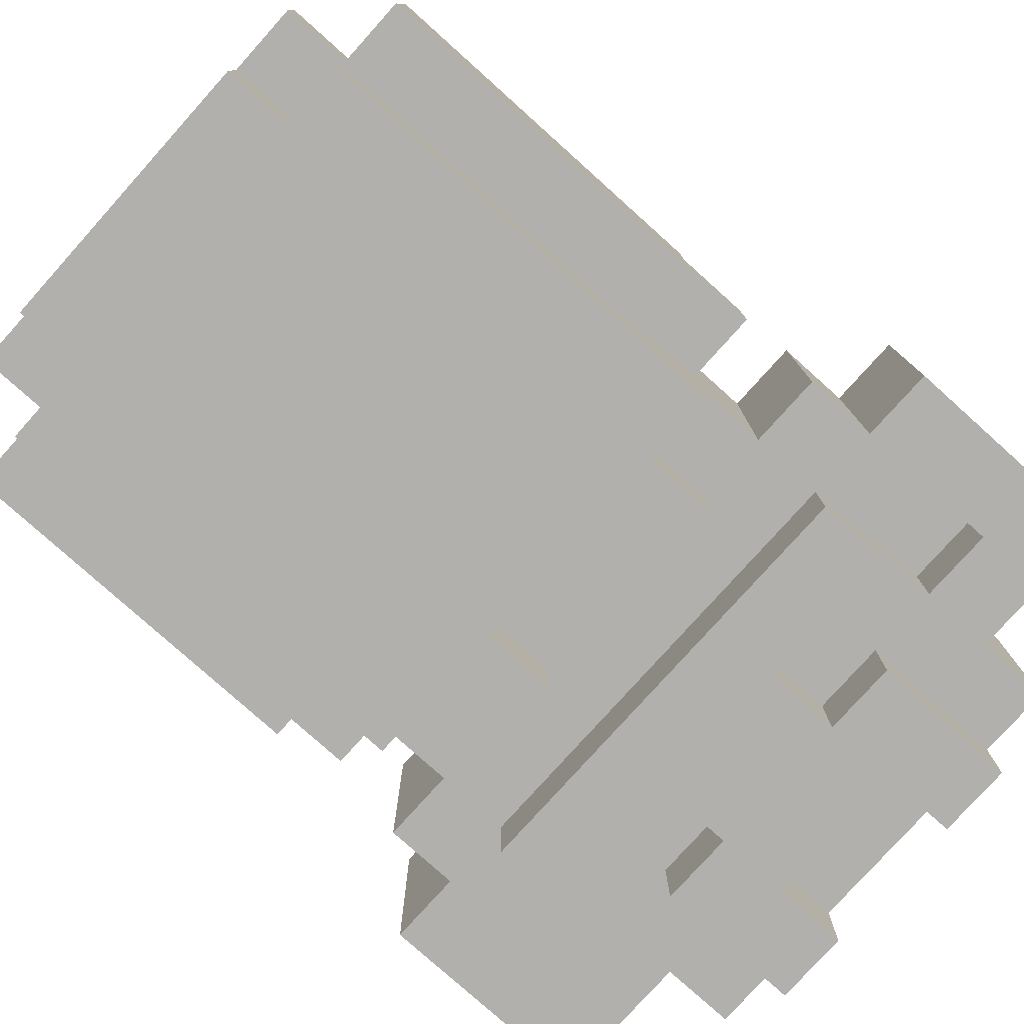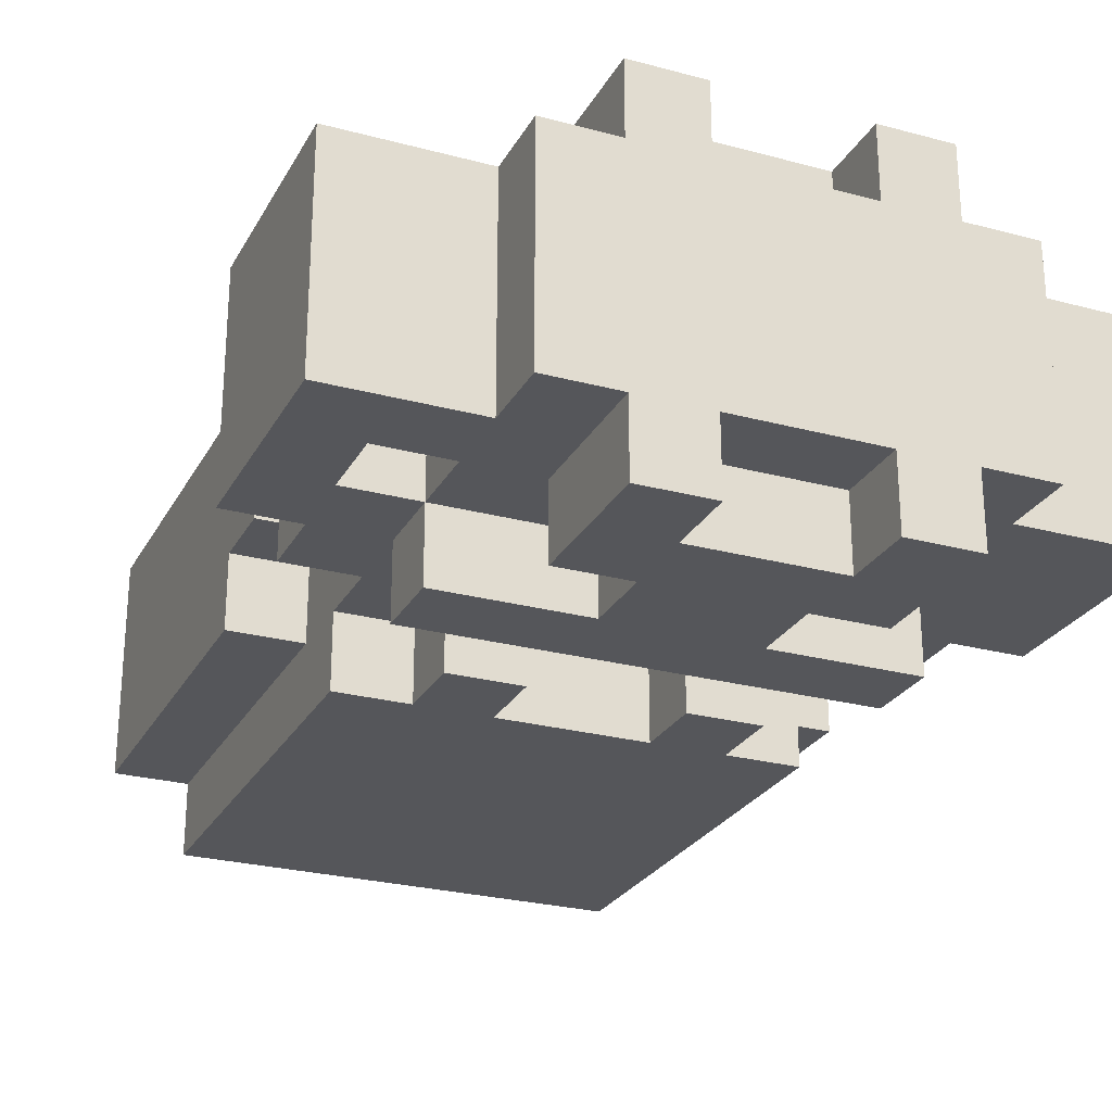
<metadata>
{"format":"obj","ext":"obj","renderer":"f3d","projection":"perspective","resolution":1024,"background":"white","views":[{"elev":-78.7,"azim":-131.9,"up":"+Z"},{"elev":-25.9,"azim":-23.1,"up":"+Z"}]}
</metadata>
<code>
g skele
v -5 1 1.5
v -5 1 -1.5
v -5 3 1.5
v -5 3 -1.5
v -5 4 1.5
v -5 4 -1.5
v -4 4 1.5
v -4 4 -1.5
v -4 5 1.5
v -4 5 -1.5
v -4 6 0.5
v -4 6 -0.5
v -4 7 1.5
v -4 7 0.5
v -4 7 -0.5
v -4 7 -1.5
v -4 8 1.5
v -4 8 -1.5
v -4 12 1.5
v -4 12 -1.5
v -3 0 1.5
v -3 0 -1.5
v -3 1 1.5
v -3 1 -1.5
v -3 2 1.5
v -3 2 0.5
v -3 2 -0.5
v -3 2 -1.5
v -3 3 2.5
v -3 3 1.5
v -3 3 0.5
v -3 3 -0.5
v -3 3 -1.5
v -3 3 -2.5
v -3 4 2.5
v -3 4 1.5
v -3 4 -1.5
v -3 4 -2.5
v -3 5 1.5
v -3 5 -1.5
v -3 6 2.5
v -3 6 1.5
v -3 6 0.5
v -3 6 -0.5
v -3 6 -1.5
v -3 6 -2.5
v -3 7 2.5
v -3 7 1.5
v -3 7 0.5
v -3 7 -0.5
v -3 7 -1.5
v -3 8 1.5
v -3 8 -1.5
v -3 9 2.5
v -3 9 1.5
v -3 10 -1.5
v -3 10 -2.5
v -3 12 2.5
v -3 12 1.5
v -3 12 0.5
v -3 12 -0.5
v -3 12 -1.5
v -3 12 -2.5
v -3 13 0.5
v -3 13 -0.5
v -2 0 2.5
v -2 0 1.5
v -2 0 -1.5
v -2 0 -2.5
v -2 2 2.5
v -2 2 1.5
v -2 2 -1.5
v -2 2 -2.5
v -2 5 2.5
v -2 5 1.5
v -2 5 -1.5
v -2 5 -2.5
v -2 6 2.5
v -2 6 1.5
v -2 6 -1.5
v -2 6 -2.5
v -2 12 1.5
v -2 12 0.5
v -2 12 -0.5
v -2 12 -1.5
v -2 13 1.5
v -2 13 0.5
v -2 13 -0.5
v -2 13 -1.5
v -1 2 2.5
v -1 2 1.5
v -1 2 -1.5
v -1 2 -2.5
v -1 3 2.5
v -1 3 1.5
v -1 3 -1.5
v -1 3 -2.5
v 1 0 2.5
v 1 0 1.5
v 1 0 -1.5
v 1 0 -2.5
v 1 1 2.5
v 1 1 1.5
v 1 1 -1.5
v 1 1 -2.5
v 1 5 2.5
v 1 5 1.5
v 1 5 -1.5
v 1 5 -2.5
v 1 6 2.5
v 1 6 1.5
v 1 6 -1.5
v 1 6 -2.5
v -4 2 1.5
v -4 2 0.5
v -4 2 -0.5
v -4 2 -1.5
v -4 3 1.5
v -4 3 0.5
v -4 3 -0.5
v -4 3 -1.5
v -1 0 2.5
v -1 0 1.5
v -1 0 -1.5
v -1 0 -2.5
v -1 1 2.5
v -1 1 1.5
v -1 1 -1.5
v -1 1 -2.5
v -1 5 2.5
v -1 5 1.5
v -1 5 -1.5
v -1 5 -2.5
v -1 6 2.5
v -1 6 1.5
v -1 6 -1.5
v -1 6 -2.5
v 1 2 2.5
v 1 2 1.5
v 1 2 -1.5
v 1 2 -2.5
v 1 3 2.5
v 1 3 1.5
v 1 3 -1.5
v 1 3 -2.5
v 2 0 2.5
v 2 0 1.5
v 2 0 -1.5
v 2 0 -2.5
v 2 2 2.5
v 2 2 1.5
v 2 2 -1.5
v 2 2 -2.5
v 2 5 2.5
v 2 5 1.5
v 2 5 -1.5
v 2 5 -2.5
v 2 6 2.5
v 2 6 1.5
v 2 6 -1.5
v 2 6 -2.5
v 2 12 1.5
v 2 12 0.5
v 2 12 -0.5
v 2 12 -1.5
v 2 13 1.5
v 2 13 0.5
v 2 13 -0.5
v 2 13 -1.5
v 3 0 1.5
v 3 0 -1.5
v 3 1 1.5
v 3 1 -1.5
v 3 3 2.5
v 3 3 1.5
v 3 3 -1.5
v 3 3 -2.5
v 3 4 2.5
v 3 4 1.5
v 3 4 -1.5
v 3 4 -2.5
v 3 5 1.5
v 3 5 -1.5
v 3 6 2.5
v 3 6 1.5
v 3 6 0.5
v 3 6 -0.5
v 3 6 -1.5
v 3 6 -2.5
v 3 7 2.5
v 3 7 1.5
v 3 7 0.5
v 3 7 -0.5
v 3 7 -1.5
v 3 8 1.5
v 3 8 -1.5
v 3 9 2.5
v 3 9 1.5
v 3 10 -1.5
v 3 10 -2.5
v 3 12 2.5
v 3 12 1.5
v 3 12 0.5
v 3 12 -0.5
v 3 12 -1.5
v 3 12 -2.5
v 3 13 0.5
v 3 13 -0.5
v 4 4 1.5
v 4 4 -1.5
v 4 5 1.5
v 4 5 -1.5
v 4 6 0.5
v 4 6 -0.5
v 4 7 1.5
v 4 7 0.5
v 4 7 -0.5
v 4 7 -1.5
v 4 8 1.5
v 4 8 -1.5
v 4 12 1.5
v 4 12 -1.5
v 5 1 1.5
v 5 1 -1.5
v 5 3 1.5
v 5 3 -1.5
v 5 4 1.5
v 5 4 -1.5
v -3 3 2.5
v -3 4 2.5
v -3 6 2.5
v -3 7 2.5
v -3 9 2.5
v -3 12 2.5
v -2 0 2.5
v -2 2 2.5
v -2 3 2.5
v -2 4 2.5
v -2 5 2.5
v -2 6 2.5
v -2 7 2.5
v -2 8 2.5
v -2 10 2.5
v -2 11 2.5
v -1 0 2.5
v -1 1 2.5
v -1 2 2.5
v -1 3 2.5
v -1 5 2.5
v -1 6 2.5
v -1 7 2.5
v -1 8 2.5
v -1 9 2.5
v -1 10 2.5
v 0 7 2.5
v 0 8 2.5
v 1 0 2.5
v 1 1 2.5
v 1 2 2.5
v 1 3 2.5
v 1 5 2.5
v 1 6 2.5
v 1 7 2.5
v 1 8 2.5
v 1 9 2.5
v 1 10 2.5
v 2 0 2.5
v 2 2 2.5
v 2 3 2.5
v 2 4 2.5
v 2 5 2.5
v 2 6 2.5
v 2 7 2.5
v 2 8 2.5
v 2 10 2.5
v 2 11 2.5
v 3 3 2.5
v 3 4 2.5
v 3 6 2.5
v 3 7 2.5
v 3 9 2.5
v 3 12 2.5
v -5 1 1.5
v -5 3 1.5
v -5 4 1.5
v -4 2 1.5
v -4 3 1.5
v -4 4 1.5
v -4 5 1.5
v -4 7 1.5
v -4 8 1.5
v -4 12 1.5
v -3 0 1.5
v -3 1 1.5
v -3 2 1.5
v -3 3 1.5
v -3 4 1.5
v -3 5 1.5
v -3 6 1.5
v -3 7 1.5
v -3 8 1.5
v -3 9 1.5
v -3 12 1.5
v -2 0 1.5
v -2 2 1.5
v -2 3 1.5
v -2 4 1.5
v -2 5 1.5
v -2 6 1.5
v -2 12 1.5
v -2 13 1.5
v -1 0 1.5
v -1 1 1.5
v -1 2 1.5
v -1 3 1.5
v -1 5 1.5
v -1 6 1.5
v 1 0 1.5
v 1 1 1.5
v 1 2 1.5
v 1 3 1.5
v 1 5 1.5
v 1 6 1.5
v 2 0 1.5
v 2 2 1.5
v 2 3 1.5
v 2 4 1.5
v 2 5 1.5
v 2 6 1.5
v 2 12 1.5
v 2 13 1.5
v 3 0 1.5
v 3 1 1.5
v 3 2 1.5
v 3 3 1.5
v 3 4 1.5
v 3 5 1.5
v 3 6 1.5
v 3 7 1.5
v 3 8 1.5
v 3 9 1.5
v 3 12 1.5
v 4 2 1.5
v 4 3 1.5
v 4 4 1.5
v 4 5 1.5
v 4 7 1.5
v 4 8 1.5
v 4 12 1.5
v 5 1 1.5
v 5 3 1.5
v 5 4 1.5
v -4 2 0.5
v -4 3 0.5
v -4 6 0.5
v -4 7 0.5
v -3 2 0.5
v -3 3 0.5
v -3 6 0.5
v -3 7 0.5
v -3 12 0.5
v -3 13 0.5
v -2 12 0.5
v -2 13 0.5
v 2 12 0.5
v 2 13 0.5
v 3 6 0.5
v 3 7 0.5
v 3 12 0.5
v 3 13 0.5
v 4 6 0.5
v 4 7 0.5
v -4 2 -0.5
v -4 3 -0.5
v -4 6 -0.5
v -4 7 -0.5
v -3 2 -0.5
v -3 3 -0.5
v -3 6 -0.5
v -3 7 -0.5
v -3 12 -0.5
v -3 13 -0.5
v -2 12 -0.5
v -2 13 -0.5
v 2 12 -0.5
v 2 13 -0.5
v 3 6 -0.5
v 3 7 -0.5
v 3 12 -0.5
v 3 13 -0.5
v 4 6 -0.5
v 4 7 -0.5
v -5 1 -1.5
v -5 3 -1.5
v -5 4 -1.5
v -4 2 -1.5
v -4 3 -1.5
v -4 4 -1.5
v -4 5 -1.5
v -4 7 -1.5
v -4 8 -1.5
v -4 12 -1.5
v -3 0 -1.5
v -3 1 -1.5
v -3 2 -1.5
v -3 3 -1.5
v -3 4 -1.5
v -3 5 -1.5
v -3 6 -1.5
v -3 7 -1.5
v -3 8 -1.5
v -3 10 -1.5
v -3 12 -1.5
v -2 0 -1.5
v -2 2 -1.5
v -2 3 -1.5
v -2 4 -1.5
v -2 5 -1.5
v -2 6 -1.5
v -2 12 -1.5
v -2 13 -1.5
v -1 0 -1.5
v -1 1 -1.5
v -1 2 -1.5
v -1 3 -1.5
v -1 5 -1.5
v -1 6 -1.5
v 1 0 -1.5
v 1 1 -1.5
v 1 2 -1.5
v 1 3 -1.5
v 1 5 -1.5
v 1 6 -1.5
v 2 0 -1.5
v 2 2 -1.5
v 2 3 -1.5
v 2 4 -1.5
v 2 5 -1.5
v 2 6 -1.5
v 2 12 -1.5
v 2 13 -1.5
v 3 0 -1.5
v 3 1 -1.5
v 3 2 -1.5
v 3 3 -1.5
v 3 4 -1.5
v 3 5 -1.5
v 3 6 -1.5
v 3 7 -1.5
v 3 8 -1.5
v 3 10 -1.5
v 3 12 -1.5
v 4 2 -1.5
v 4 3 -1.5
v 4 4 -1.5
v 4 5 -1.5
v 4 7 -1.5
v 4 8 -1.5
v 4 12 -1.5
v 5 1 -1.5
v 5 3 -1.5
v 5 4 -1.5
v -3 3 -2.5
v -3 4 -2.5
v -3 6 -2.5
v -3 10 -2.5
v -3 12 -2.5
v -2 0 -2.5
v -2 2 -2.5
v -2 3 -2.5
v -2 4 -2.5
v -2 5 -2.5
v -2 6 -2.5
v -2 9 -2.5
v -2 10 -2.5
v -1 0 -2.5
v -1 1 -2.5
v -1 2 -2.5
v -1 3 -2.5
v -1 5 -2.5
v -1 6 -2.5
v -1 7 -2.5
v 1 0 -2.5
v 1 1 -2.5
v 1 2 -2.5
v 1 3 -2.5
v 1 5 -2.5
v 1 6 -2.5
v 1 7 -2.5
v 2 0 -2.5
v 2 2 -2.5
v 2 3 -2.5
v 2 4 -2.5
v 2 5 -2.5
v 2 6 -2.5
v 2 9 -2.5
v 2 10 -2.5
v 3 3 -2.5
v 3 4 -2.5
v 3 6 -2.5
v 3 10 -2.5
v 3 12 -2.5
v -2 0 2.5
v -1 0 2.5
v 1 0 2.5
v 2 0 2.5
v -3 0 1.5
v -2 0 1.5
v -1 0 1.5
v 1 0 1.5
v 2 0 1.5
v 3 0 1.5
v -3 0 -1.5
v -2 0 -1.5
v -1 0 -1.5
v 1 0 -1.5
v 2 0 -1.5
v 3 0 -1.5
v -2 0 -2.5
v -1 0 -2.5
v 1 0 -2.5
v 2 0 -2.5
v -1 1 2.5
v 1 1 2.5
v -5 1 1.5
v -3 1 1.5
v -1 1 1.5
v 1 1 1.5
v 3 1 1.5
v 5 1 1.5
v -5 1 -1.5
v -3 1 -1.5
v -1 1 -1.5
v 1 1 -1.5
v 3 1 -1.5
v 5 1 -1.5
v -1 1 -2.5
v 1 1 -2.5
v -3 3 2.5
v -2 3 2.5
v -1 3 2.5
v 1 3 2.5
v 2 3 2.5
v 3 3 2.5
v -4 3 1.5
v -3 3 1.5
v -2 3 1.5
v -1 3 1.5
v 1 3 1.5
v 2 3 1.5
v 3 3 1.5
v -4 3 0.5
v -3 3 0.5
v -4 3 -0.5
v -3 3 -0.5
v -4 3 -1.5
v -3 3 -1.5
v -2 3 -1.5
v -1 3 -1.5
v 1 3 -1.5
v 2 3 -1.5
v 3 3 -1.5
v -3 3 -2.5
v -2 3 -2.5
v -1 3 -2.5
v 1 3 -2.5
v 2 3 -2.5
v 3 3 -2.5
v -2 5 2.5
v -1 5 2.5
v 1 5 2.5
v 2 5 2.5
v -2 5 1.5
v -1 5 1.5
v 1 5 1.5
v 2 5 1.5
v -2 5 -1.5
v -1 5 -1.5
v 1 5 -1.5
v 2 5 -1.5
v -2 5 -2.5
v -1 5 -2.5
v 1 5 -2.5
v 2 5 -2.5
v -3 6 2.5
v -2 6 2.5
v -1 6 2.5
v 1 6 2.5
v 2 6 2.5
v 3 6 2.5
v -3 6 1.5
v -2 6 1.5
v -1 6 1.5
v 1 6 1.5
v 2 6 1.5
v 3 6 1.5
v -4 6 0.5
v -3 6 0.5
v 3 6 0.5
v 4 6 0.5
v -4 6 -0.5
v -3 6 -0.5
v 3 6 -0.5
v 4 6 -0.5
v -3 6 -1.5
v -2 6 -1.5
v -1 6 -1.5
v 1 6 -1.5
v 2 6 -1.5
v 3 6 -1.5
v -3 6 -2.5
v -2 6 -2.5
v -1 6 -2.5
v 1 6 -2.5
v 2 6 -2.5
v 3 6 -2.5
v -4 7 1.5
v -3 7 1.5
v 3 7 1.5
v 4 7 1.5
v -4 7 0.5
v -3 7 0.5
v 3 7 0.5
v 4 7 0.5
v -4 7 -0.5
v -3 7 -0.5
v 3 7 -0.5
v 4 7 -0.5
v -4 7 -1.5
v -3 7 -1.5
v 3 7 -1.5
v 4 7 -1.5
v -2 2 2.5
v -1 2 2.5
v 1 2 2.5
v 2 2 2.5
v -4 2 1.5
v -3 2 1.5
v -2 2 1.5
v -1 2 1.5
v 1 2 1.5
v 2 2 1.5
v -4 2 0.5
v -3 2 0.5
v -4 2 -0.5
v -3 2 -0.5
v -4 2 -1.5
v -3 2 -1.5
v -2 2 -1.5
v -1 2 -1.5
v 1 2 -1.5
v 2 2 -1.5
v -2 2 -2.5
v -1 2 -2.5
v 1 2 -2.5
v 2 2 -2.5
v -3 4 2.5
v -2 4 2.5
v 2 4 2.5
v 3 4 2.5
v -5 4 1.5
v -4 4 1.5
v -3 4 1.5
v -2 4 1.5
v 2 4 1.5
v 3 4 1.5
v 4 4 1.5
v 5 4 1.5
v -5 4 -1.5
v -4 4 -1.5
v -3 4 -1.5
v -2 4 -1.5
v 2 4 -1.5
v 3 4 -1.5
v 4 4 -1.5
v 5 4 -1.5
v -3 4 -2.5
v -2 4 -2.5
v 2 4 -2.5
v 3 4 -2.5
v -4 5 1.5
v -3 5 1.5
v 3 5 1.5
v 4 5 1.5
v -4 5 -1.5
v -3 5 -1.5
v 3 5 -1.5
v 4 5 -1.5
v -3 12 2.5
v 3 12 2.5
v -4 12 1.5
v -3 12 1.5
v -2 12 1.5
v 2 12 1.5
v 3 12 1.5
v 4 12 1.5
v -3 12 0.5
v -2 12 0.5
v 2 12 0.5
v 3 12 0.5
v -3 12 -0.5
v -2 12 -0.5
v 2 12 -0.5
v 3 12 -0.5
v -4 12 -1.5
v -3 12 -1.5
v -2 12 -1.5
v 2 12 -1.5
v 3 12 -1.5
v 4 12 -1.5
v -3 12 -2.5
v 3 12 -2.5
v -2 13 1.5
v 2 13 1.5
v -3 13 0.5
v -2 13 0.5
v 2 13 0.5
v 3 13 0.5
v -3 13 -0.5
v -2 13 -0.5
v 2 13 -0.5
v 3 13 -0.5
v -2 13 -1.5
v 2 13 -1.5
f 3 2 1
f 4 2 3
f 5 4 3
f 6 4 5
f 9 8 7
f 10 8 9
f 14 12 11
f 15 12 14
f 17 14 13
f 17 16 15
f 17 15 14
f 18 16 17
f 19 18 17
f 20 18 19
f 23 22 21
f 24 22 23
f 30 26 25
f 31 26 30
f 32 28 27
f 33 28 32
f 35 30 29
f 36 30 35
f 37 34 33
f 38 34 37
f 42 40 39
f 43 40 42
f 44 40 43
f 45 40 44
f 47 42 41
f 48 43 42
f 48 42 47
f 49 43 48
f 50 46 45
f 50 45 44
f 51 46 50
f 52 48 47
f 53 46 51
f 54 52 47
f 55 52 54
f 56 46 53
f 57 46 56
f 58 55 54
f 59 55 58
f 62 57 56
f 63 57 62
f 64 61 60
f 65 61 64
f 70 67 66
f 71 67 70
f 72 69 68
f 73 69 72
f 78 75 74
f 79 75 78
f 80 77 76
f 81 77 80
f 86 83 82
f 87 83 86
f 88 85 84
f 89 85 88
f 94 91 90
f 95 91 94
f 96 93 92
f 97 93 96
f 102 99 98
f 103 99 102
f 104 101 100
f 105 101 104
f 110 107 106
f 111 107 110
f 112 109 108
f 113 109 112
f 114 115 118
f 118 115 119
f 116 117 120
f 120 117 121
f 122 123 126
f 126 123 127
f 124 125 128
f 128 125 129
f 130 131 134
f 134 131 135
f 132 133 136
f 136 133 137
f 138 139 142
f 142 139 143
f 140 141 144
f 144 141 145
f 146 147 150
f 150 147 151
f 148 149 152
f 152 149 153
f 154 155 158
f 158 155 159
f 156 157 160
f 160 157 161
f 162 163 166
f 166 163 167
f 164 165 168
f 168 165 169
f 170 171 172
f 172 171 173
f 174 175 178
f 178 175 179
f 176 177 180
f 180 177 181
f 182 183 185
f 185 183 186
f 186 183 187
f 187 183 188
f 184 185 190
f 185 186 191
f 190 185 191
f 191 186 192
f 188 189 193
f 187 188 193
f 193 189 194
f 190 191 195
f 194 189 196
f 190 195 197
f 197 195 198
f 196 189 199
f 199 189 200
f 197 198 201
f 201 198 202
f 199 200 205
f 205 200 206
f 203 204 207
f 207 204 208
f 209 210 211
f 211 210 212
f 213 214 216
f 216 214 217
f 215 216 219
f 217 218 219
f 216 217 219
f 219 218 220
f 219 220 221
f 221 220 222
f 223 224 225
f 225 224 226
f 225 226 227
f 227 226 228
f 237 230 229
f 238 230 237
f 240 232 231
f 241 233 232
f 241 232 240
f 242 233 241
f 243 234 233
f 244 234 243
f 245 236 235
f 246 236 245
f 247 236 246
f 248 238 237
f 249 240 239
f 249 241 240
f 250 241 249
f 251 242 241
f 251 241 250
f 252 233 242
f 252 242 251
f 253 243 233
f 253 233 252
f 254 244 243
f 254 243 253
f 255 251 250
f 255 254 253
f 255 252 251
f 255 253 252
f 256 254 255
f 258 247 246
f 259 248 247
f 259 247 258
f 260 238 248
f 260 248 259
f 262 255 250
f 263 256 255
f 263 255 262
f 264 254 256
f 264 256 263
f 265 254 264
f 266 244 254
f 266 254 265
f 267 258 257
f 267 259 258
f 268 259 267
f 269 238 260
f 270 238 269
f 271 263 262
f 271 262 261
f 272 263 271
f 273 264 263
f 273 263 272
f 274 265 264
f 274 264 273
f 275 244 266
f 275 266 265
f 276 234 244
f 276 244 275
f 277 270 269
f 278 270 277
f 279 273 272
f 280 274 273
f 280 273 279
f 281 275 265
f 281 274 280
f 281 265 274
f 281 276 275
f 282 234 276
f 282 276 281
f 286 284 283
f 287 285 284
f 287 284 286
f 288 285 287
f 294 286 283
f 295 286 294
f 296 288 287
f 297 289 288
f 297 288 296
f 298 289 297
f 300 291 290
f 301 292 291
f 301 291 300
f 302 292 301
f 303 292 302
f 304 295 294
f 304 296 295
f 304 294 293
f 305 296 304
f 306 296 305
f 307 298 297
f 308 299 298
f 308 298 307
f 309 299 308
f 314 306 305
f 315 306 314
f 316 308 307
f 318 313 312
f 319 313 318
f 322 317 316
f 322 316 307
f 323 317 322
f 325 321 320
f 326 321 325
f 327 322 307
f 328 322 327
f 330 311 310
f 331 311 330
f 332 326 325
f 332 325 324
f 333 326 332
f 334 326 333
f 335 326 334
f 336 328 327
f 337 329 328
f 337 328 336
f 338 329 337
f 343 336 335
f 343 335 334
f 343 334 333
f 344 336 343
f 345 337 336
f 345 336 344
f 346 337 345
f 347 340 339
f 348 342 341
f 348 340 347
f 348 341 340
f 349 342 348
f 350 344 343
f 350 343 333
f 351 345 344
f 351 344 350
f 352 345 351
f 357 354 353
f 358 354 357
f 359 356 355
f 360 356 359
f 363 362 361
f 364 362 363
f 369 366 365
f 370 366 369
f 371 368 367
f 372 368 371
f 373 374 377
f 377 374 378
f 375 376 379
f 379 376 380
f 381 382 383
f 383 382 384
f 385 386 389
f 389 386 390
f 387 388 391
f 391 388 392
f 393 394 396
f 394 395 397
f 396 394 397
f 397 395 398
f 393 396 404
f 404 396 405
f 397 398 406
f 398 399 407
f 406 398 407
f 407 399 408
f 400 401 410
f 401 402 411
f 410 401 411
f 411 402 412
f 412 402 413
f 404 405 414
f 405 406 414
f 403 404 414
f 414 406 415
f 415 406 416
f 407 408 417
f 408 409 418
f 417 408 418
f 418 409 419
f 415 416 424
f 424 416 425
f 417 418 426
f 422 423 428
f 428 423 429
f 426 427 432
f 417 426 432
f 432 427 433
f 430 431 435
f 435 431 436
f 417 432 437
f 437 432 438
f 420 421 440
f 440 421 441
f 435 436 442
f 434 435 442
f 442 436 443
f 443 436 444
f 444 436 445
f 437 438 446
f 438 439 447
f 446 438 447
f 447 439 448
f 445 446 453
f 444 445 453
f 443 444 453
f 453 446 454
f 446 447 455
f 454 446 455
f 455 447 456
f 449 450 457
f 451 452 458
f 457 450 458
f 450 451 458
f 458 452 459
f 453 454 460
f 443 453 460
f 454 455 461
f 460 454 461
f 461 455 462
f 463 464 470
f 470 464 471
f 465 466 473
f 473 466 474
f 466 467 475
f 474 466 475
f 468 469 476
f 476 469 477
f 477 469 478
f 470 471 479
f 473 474 480
f 472 473 480
f 480 474 481
f 481 474 482
f 477 478 484
f 478 479 485
f 484 478 485
f 479 471 486
f 485 479 486
f 481 482 488
f 482 474 489
f 488 482 489
f 483 484 490
f 484 485 490
f 490 485 491
f 486 471 492
f 492 471 493
f 488 489 494
f 487 488 494
f 494 489 495
f 489 474 496
f 495 489 496
f 474 475 496
f 475 467 497
f 496 475 497
f 492 493 498
f 498 493 499
f 495 496 500
f 496 497 500
f 497 467 501
f 500 497 501
f 501 467 502
f 508 504 503
f 509 504 508
f 510 506 505
f 511 506 510
f 513 508 507
f 514 509 508
f 514 508 513
f 515 510 509
f 515 509 514
f 516 511 510
f 516 510 515
f 517 512 511
f 517 511 516
f 518 512 517
f 519 515 514
f 520 515 519
f 521 517 516
f 522 517 521
f 527 524 523
f 528 524 527
f 531 526 525
f 532 526 531
f 535 530 529
f 536 530 535
f 537 534 533
f 538 534 537
f 546 540 539
f 547 541 540
f 547 540 546
f 548 541 547
f 549 543 542
f 550 544 543
f 550 543 549
f 551 544 550
f 552 546 545
f 553 546 552
f 556 555 554
f 557 555 556
f 563 558 557
f 564 559 558
f 564 558 563
f 565 559 564
f 566 561 560
f 567 562 561
f 567 561 566
f 568 562 567
f 573 570 569
f 574 570 573
f 575 572 571
f 576 572 575
f 581 578 577
f 582 578 581
f 583 580 579
f 584 580 583
f 591 586 585
f 592 586 591
f 593 588 587
f 594 588 593
f 595 590 589
f 596 590 595
f 601 598 597
f 602 598 601
f 603 600 599
f 604 600 603
f 611 606 605
f 612 606 611
f 613 608 607
f 614 608 613
f 615 610 609
f 616 610 615
f 621 618 617
f 622 618 621
f 623 620 619
f 624 620 623
f 629 626 625
f 630 626 629
f 631 628 627
f 632 628 631
f 633 634 639
f 639 634 640
f 635 636 641
f 641 636 642
f 637 638 643
f 643 638 644
f 645 646 647
f 647 646 648
f 649 650 653
f 653 650 654
f 651 652 655
f 655 652 656
f 657 658 663
f 658 659 664
f 663 658 664
f 659 660 665
f 664 659 665
f 665 660 666
f 661 662 669
f 669 662 670
f 667 668 675
f 675 668 676
f 671 672 677
f 672 673 678
f 677 672 678
f 673 674 679
f 678 673 679
f 679 674 680
f 681 682 685
f 685 682 686
f 683 684 687
f 687 684 688
f 689 690 692
f 692 690 693
f 693 690 694
f 694 690 695
f 691 692 697
f 692 693 697
f 697 693 698
f 694 695 699
f 695 696 700
f 699 695 700
f 691 697 701
f 700 696 704
f 691 701 705
f 701 702 706
f 705 701 706
f 706 702 707
f 703 704 708
f 704 696 709
f 708 704 709
f 709 696 710
f 706 707 711
f 707 708 711
f 708 709 711
f 711 709 712
f 713 714 716
f 716 714 717
f 715 716 719
f 716 717 720
f 719 716 720
f 717 718 721
f 720 717 721
f 721 718 722
f 720 721 723
f 723 721 724

</code>
